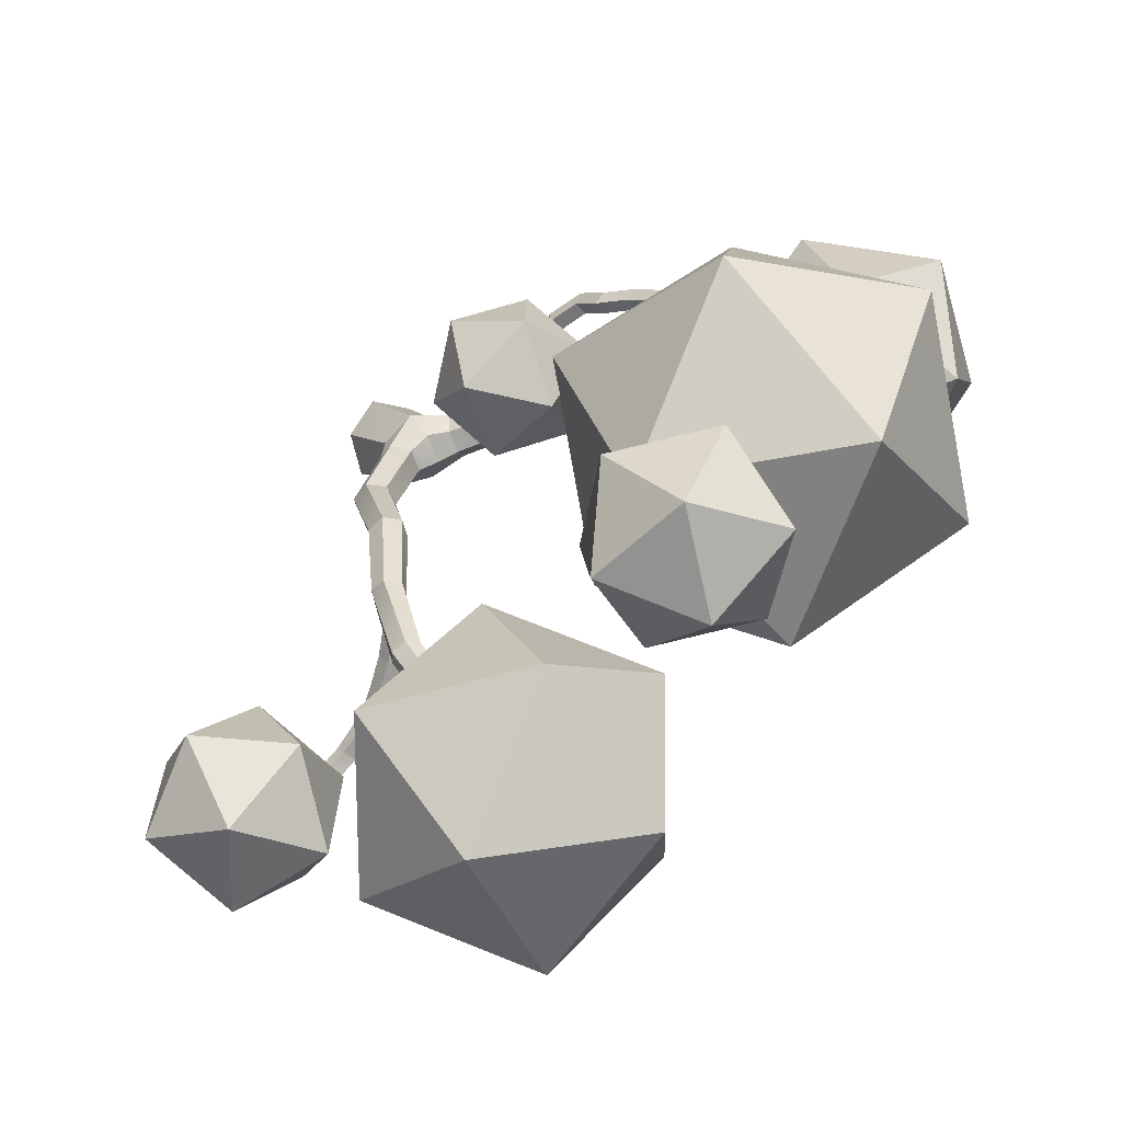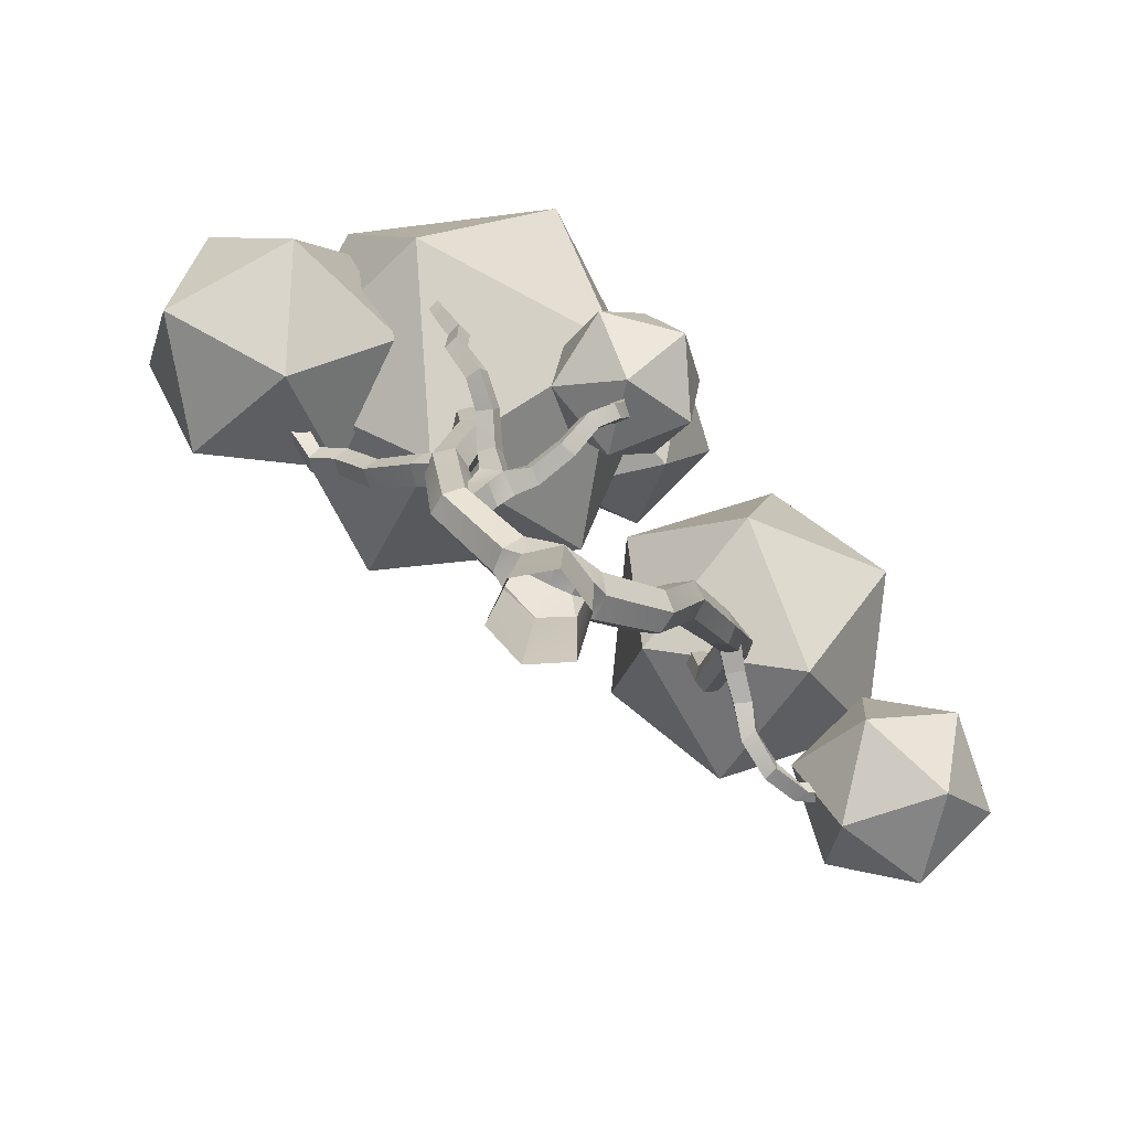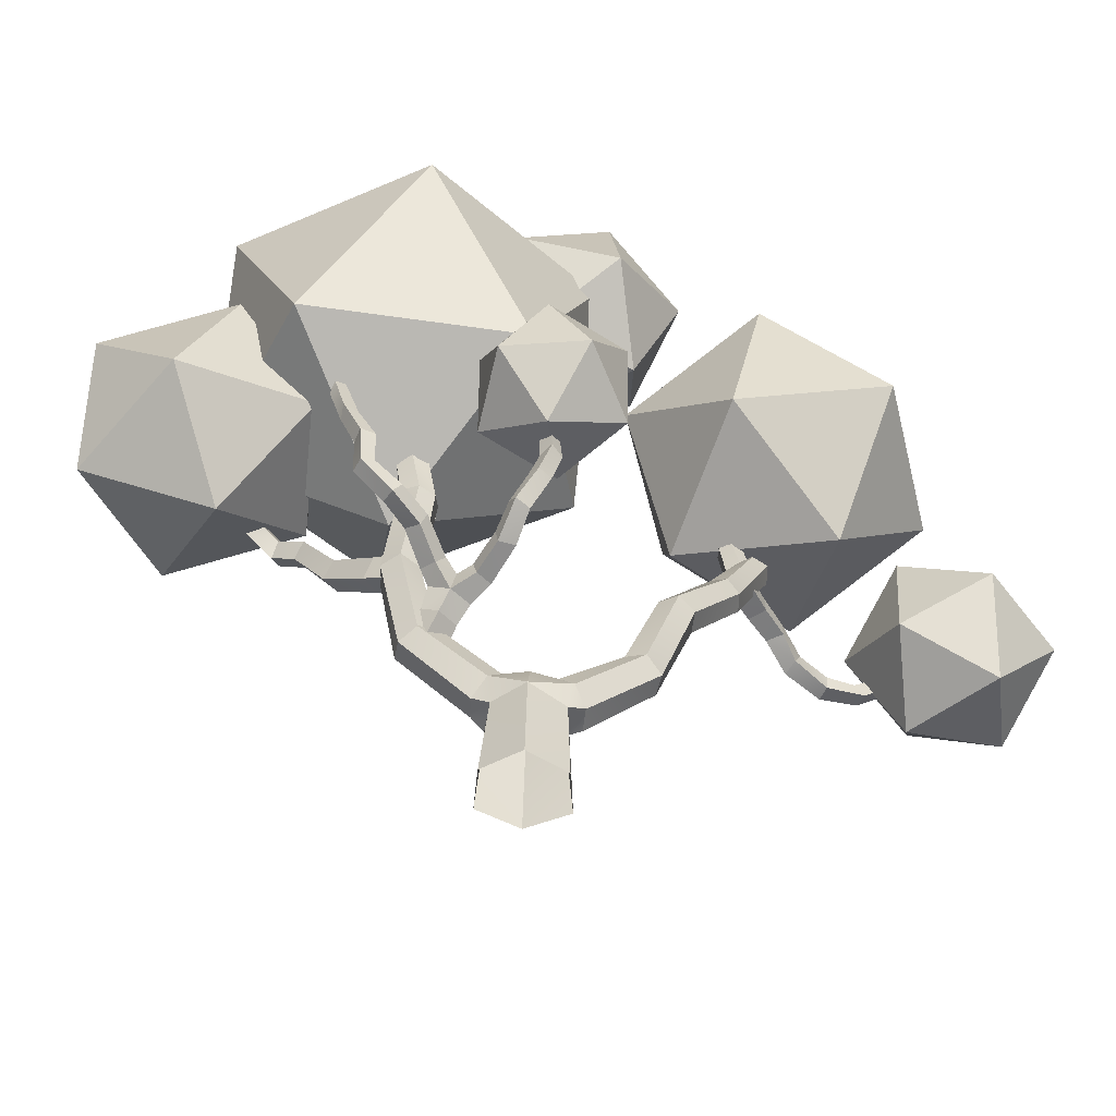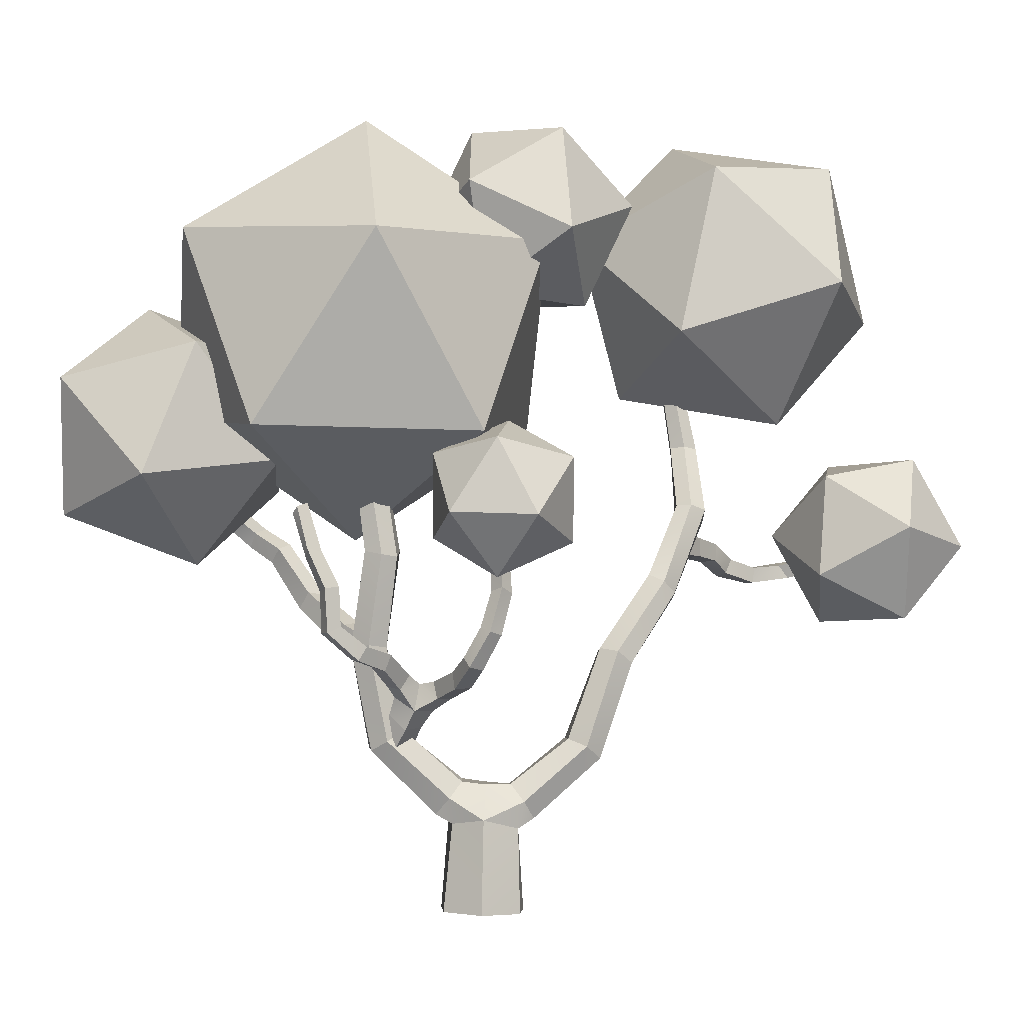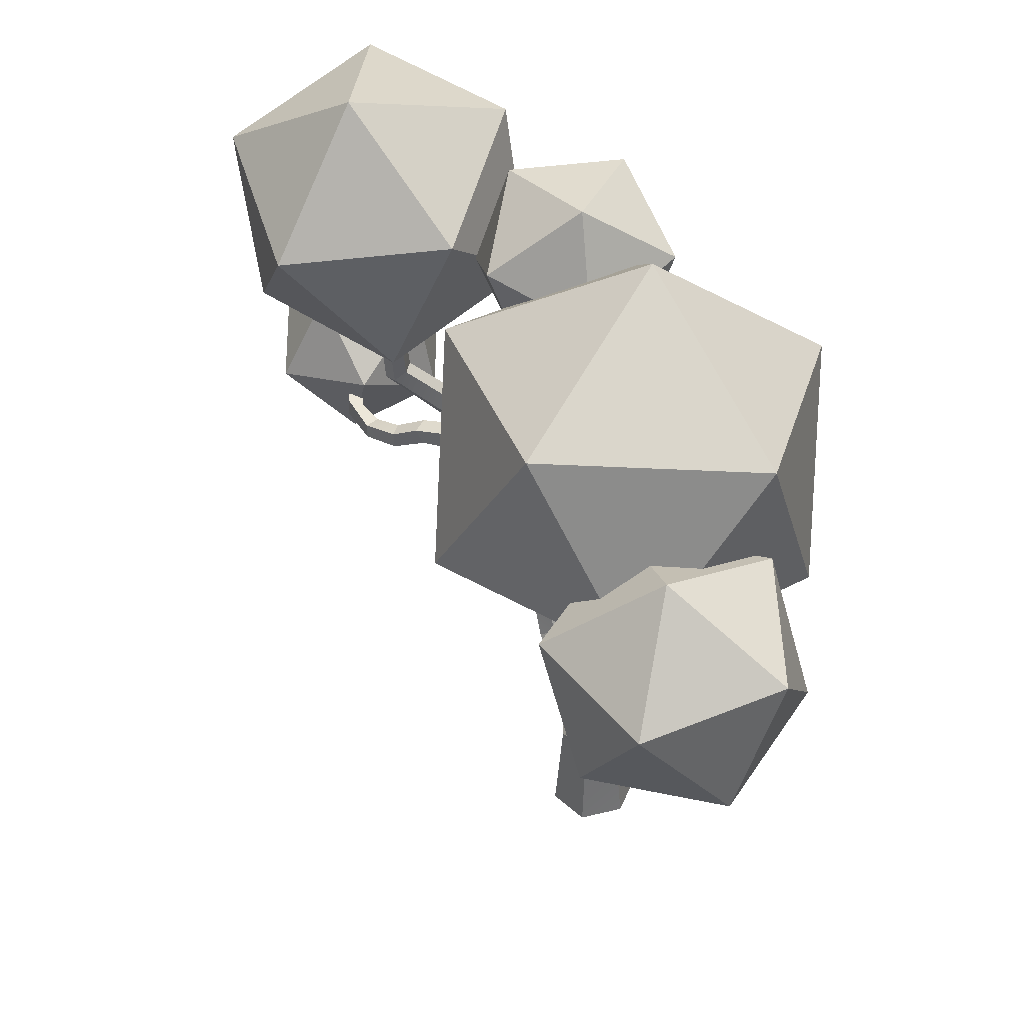
<metadata>
{"format":"obj","ext":"obj","renderer":"f3d","projection":"perspective","resolution":1024,"background":"white","views":[{"elev":7.1,"azim":151.2,"up":"+Z"},{"elev":19.2,"azim":3.2,"up":"+Z"},{"elev":-49.9,"azim":19.1,"up":"+Y"},{"elev":-2.0,"azim":20.3,"up":"+Y"},{"elev":39.5,"azim":-82.3,"up":"+Y"}]}
</metadata>
<code>
o Tree_lp_11.001
v 0.7869 2.829 -1.292
v 0.6343 3.398 -0.7881
v 2.285 4.935 -1.79
v 2.59 4.582 -2.364
v 0.9815 3.479 -0.07891
v 2.619 4.925 -1.15
v 1.524 2.912 0.09195
v 3.307 4.689 -1.057
v 1.676 2.343 -0.4121
v 3.58 4.277 -1.609
v 1.329 2.262 -1.121
v 3.191 4.189 -2.21
v 3.179 7.782 -2.585
v 3.549 7.475 -3.086
v 3.458 7.916 -1.985
v 4.13 7.826 -1.854
v 4.467 7.431 -2.315
v 4.167 7.24 -2.888
v 4.33 10.03 -4.189
v 4.611 9.716 -4.611
v 4.618 10.38 -3.759
v 5.193 10.15 -3.649
v 5.446 9.759 -4.017
v 5.231 9.622 -4.589
v 4.944 12.43 -5.756
v 5.33 12.15 -6.047
v 5.132 12.76 -5.33
v 5.682 12.79 -5.244
v 6.062 12.61 -5.614
v 5.875 12.27 -6.029
v 4.19 14.55 -7.822
v 4.505 14.47 -8.187
v 4.296 14.86 -7.421
v 4.812 14.91 -7.377
v 5.124 14.84 -7.747
v 4.972 14.69 -8.222
v 3.732 17.43 -7.97
v 4 17.36 -8.29
v 3.86 17.55 -7.589
v 4.279 17.55 -7.502
v 4.542 17.41 -7.804
v 4.417 17.34 -8.2
v -1.558 2.544 0.158
v -3.544 4.655 1.163
v -3.139 4.92 0.609
v -1.33 3.069 -0.3637
v -1.274 2.488 0.8966
v -3.187 4.579 1.798
v -0.7136 3.032 1.079
v -2.56 4.895 1.933
v -0.486 3.557 0.5568
v -2.198 5.251 1.4
v -0.7692 3.613 -0.1818
v -2.479 5.168 0.7286
v -4.082 7.963 1.407
v -3.692 8.118 0.8283
v -3.819 7.919 2.027
v -3.13 8.041 2.173
v -2.74 7.954 1.58
v -3.002 7.981 0.9596
v -3.436 10.95 1.536
v -3.087 11.04 1.065
v -3.286 11.12 2.133
v -2.663 11.01 2.196
v -2.315 10.94 1.722
v -2.462 11.13 1.131
v -3.49 13.91 1.064
v -3.903 13.8 1.448
v -3.713 13.77 1.993
v -3.181 13.9 2.109
v -2.833 14.17 1.746
v -2.996 14.14 1.192
v -3.491 7.643 1.013
v -4.347 8.117 0.9044
v -4.001 8.773 1.053
v -3.139 8.379 1.17
v -3.674 7.56 1.819
v -4.51 8.04 1.639
v -3.323 8.296 1.975
v -4.164 8.696 1.787
v -7.101 10.95 0.3565
v -8.103 11.53 0.2515
v -7.699 11.91 0.4436
v -6.741 11.39 0.5688
v -7.233 10.78 0.9323
v -8.099 11.3 0.7908
v -6.873 11.23 1.145
v -7.823 11.77 1.001
v -8.957 12.59 1.141
v -8.463 12.8 1.273
v -8.886 12.21 1.536
v -8.431 12.47 1.715
v -3.177 4.992 1.528
v -2.543 5.762 1.812
v -2.282 5.846 1.046
v -2.877 5.105 0.6862
v -2.499 4.423 1.694
v -1.915 5.269 1.968
v -2.199 4.535 0.852
v -1.654 5.352 1.202
v -0.65 6.839 1.477
v -0.8942 6.868 2.014
v 0.02987 7.211 2.691
v 0.3121 7.164 2.204
v -0.7281 6.314 2.132
v 0.1337 6.66 2.763
v -0.4839 6.285 1.596
v 0.5673 6.7 2.403
v 0.635 7.687 3.25
v 0.9737 7.646 2.845
v 0.9534 7.39 3.552
v 1.234 7.274 3.117
v 1.217 8.655 3.27
v 1.42 8.488 2.843
v 1.634 8.521 3.513
v 1.854 8.402 3.078
v 1.461 9.79 2.974
v 1.64 9.846 2.5
v 1.912 9.935 3.16
v 2.077 9.721 2.729
v 1.406 11.02 2.879
v 1.547 11.2 2.465
v 1.81 11.17 3.074
v 1.944 11.01 2.647
v -2.157 7.186 2.143
v -2.35 6.72 2.454
v -2.449 7.371 3.518
v -2.264 7.842 3.281
v -1.803 6.613 2.654
v -1.918 7.238 3.63
v -1.61 7.078 2.343
v -1.758 7.758 3.503
v -2.743 7.629 4.453
v -2.584 8.109 4.302
v -2.334 7.593 4.783
v -2.137 8.033 4.57
v -3.446 8.459 5.172
v -3.147 8.67 4.831
v -3.078 8.48 5.509
v -2.777 8.686 5.167
v -3.477 9.779 5.208
v -3.172 9.939 4.857
v -3.151 9.896 5.558
v -2.817 9.93 5.198
v -3.733 11.18 5.021
v -3.905 10.85 5.352
v -3.699 11.14 5.699
v -3.366 11.05 5.336
v 5.568 11.79 -4.979
v 5.625 11.07 -4.908
v 5.793 11.01 -6
v 5.748 11.65 -6.086
v 4.916 11 -5.042
v 5.171 10.95 -6.14
v 4.859 11.72 -5.113
v 5.126 11.59 -6.226
v 6.054 10.88 -7.038
v 6.016 11.46 -7.15
v 5.462 10.85 -7.101
v 5.461 11.39 -7.354
v 6.175 10.46 -7.867
v 6.279 10.93 -8.182
v 5.738 10.36 -8.22
v 5.711 10.93 -8.251
v 6.86 10.13 -9.011
v 6.893 10.65 -9.064
v 6.504 10.11 -9.396
v 6.475 10.64 -9.382
v 7.903 10.3 -9.897
v 7.621 10.74 -9.754
v 7.504 10.34 -10.26
v 7.635 10.86 -10.28
v 9.26 10.65 -9.983
v 8.966 11.03 -9.92
v 9.044 10.68 -10.42
v 9.054 11.16 -10.38
v -0.5248 -0.7078 -1.375
v -1.531 -0.6667 -0.246
v -1.261 2.201 -0.1944
v -0.363 2.399 -1.143
v -0.9063 -0.6615 1.115
v -0.7142 2.19 0.8368
v 0.5458 -0.6919 1.431
v 0.4833 2.349 1.087
v 1.428 -0.7311 0.2296
v 1.319 2.037 0.1039
v 1.004 -0.7426 -1.235
v 0.8542 2.071 -0.9691
v -0.04828 3.495 -0.524
v 0.3244 3.473 0.4584
v -2.254 6.351 2.061
v -1.918 6.393 1.224
v -1.522 5.911 2.125
v -1.182 5.88 1.388
v -1.446 6.784 1.889
v 1.582 12.5 3.058
v 1.74 12.66 2.713
v 1.94 12.41 3.185
v 2.1 12.58 2.842
v -4.332 12.27 5.424
v -4.147 12.49 5.119
v -4.066 12.47 5.662
v -3.853 12.6 5.355
v 1.856 12.67 2.967
v -4.107 12.49 5.391
v -6.109 9.23 1.092
v -5.729 9.774 1.253
v -5.902 9.283 0.4429
v -5.391 9.677 0.6669
v 10.85 20.3 -5.814
v 6.873 24.21 -4.223
v 5.91 18.57 -3.319
v 8.06 15.64 -7.835
v 2.365 16.67 -7.493
v 1.631 21.97 -5.26
v 9.619 24.77 -9.298
v 10.35 19.47 -11.53
v 6.074 22.87 -13.47
v 5.111 17.22 -12.57
v 1.137 21.13 -10.98
v 3.924 25.8 -8.955
v -8.09 21.51 5.795
v -0.8517 21.04 6.865
v -3.503 25.4 1.605
v -4.994 14.99 7.091
v 1.507 14.86 3.703
v 2.429 21.29 0.3119
v -9.284 22.06 -1.419
v -6.925 15.88 -4.581
v -10.21 15.62 1.972
v -4.274 11.51 0.6786
v 0.3136 15.4 -3.511
v -2.782 21.92 -4.808
v -12.04 16.72 6.658
v -10.86 19.27 2.91
v -14.06 15.87 2.518
v -12.73 12.31 5.249
v -11.97 12.13 0.6299
v -10.82 16.43 -0.8155
v -7.555 17.81 5.884
v -8.706 13.51 7.33
v -5.463 14.07 3.997
v -8.66 10.67 3.604
v -7.481 13.22 -0.144
v -6.797 17.63 1.265
v 0.02607 13.35 1.176
v 1.762 15.27 2.181
v 2.727 13.26 0.5303
v 1.365 10.91 1.148
v 3.928 11.33 2.136
v 4.174 14.03 2.775
v -0.197 14.18 3.819
v -0.4424 11.48 3.181
v 1.004 12.25 5.425
v 1.969 10.24 3.774
v 3.705 12.16 4.78
v 2.366 14.59 4.808
v 13.92 11.4 -10.98
v 11.57 9.366 -12.6
v 11.64 12.81 -13.24
v 12.25 8.877 -9.198
v 8.946 8.735 -10.36
v 8.571 11.17 -12.86
v 12.37 14.46 -10.23
v 9.751 13.82 -7.986
v 12.75 12.02 -7.729
v 9.675 10.38 -7.35
v 7.401 11.79 -9.613
v 9.069 14.31 -11.39
v 2.004 21.41 -4.553
v 4.55 22.67 -2.18
v 3.042 19.33 -1.677
v -0.5298 19.53 -2.621
v 0.4501 19.63 0.946
v 3.589 21.57 1.218
v 1.909 24.94 -3.434
v -1.23 23 -3.706
v -0.6827 25.24 -0.8109
v -2.19 21.89 -0.308
v 0.3556 23.15 2.064
v 2.889 25.03 0.1323
f 1 3 4
f 6 2 5
f 7 6 5
f 9 8 7
f 9 12 10
f 1 12 11
f 3 14 4
f 15 3 6
f 16 6 8
f 8 17 16
f 10 18 17
f 4 18 12
f 19 14 13
f 15 19 13
f 16 21 15
f 17 22 16
f 18 23 17
f 18 20 24
f 25 20 19
f 21 25 19
f 28 21 22
f 29 22 23
f 23 30 29
f 24 26 30
f 26 31 32
f 33 25 27
f 34 27 28
f 29 34 28
f 30 35 29
f 26 36 30
f 31 38 32
f 33 37 31
f 33 40 39
f 34 41 40
f 42 35 36
f 38 36 32
f 43 45 46
f 43 48 44
f 47 50 48
f 49 52 50
f 54 51 53
f 46 54 53
f 55 45 44
f 57 44 48
f 57 50 58
f 58 52 59
f 60 52 54
f 45 60 54
f 61 56 55
f 57 61 55
f 58 63 57
f 58 65 64
f 60 65 59
f 60 62 66
f 62 68 67
f 63 68 61
f 70 63 64
f 70 65 71
f 66 71 65
f 66 67 72
f 73 75 76
f 73 78 74
f 77 80 78
f 76 80 79
f 81 83 84
f 81 86 82
f 88 85 87
f 84 88 87
f 89 83 82
f 86 89 82
f 88 91 86
f 90 88 83
f 93 95 96
f 97 94 93
f 97 100 98
f 99 95 100
f 102 104 101
f 102 106 103
f 107 106 105
f 107 104 108
f 103 110 104
f 106 109 103
f 106 112 111
f 108 110 112
f 113 110 109
f 113 111 115
f 115 112 116
f 116 110 114
f 114 117 118
f 115 117 113
f 115 120 119
f 120 114 118
f 118 121 122
f 119 121 117
f 124 119 120
f 118 124 120
f 126 128 125
f 129 127 126
f 131 130 129
f 131 128 132
f 127 134 128
f 130 133 127
f 130 136 135
f 132 134 136
f 133 138 134
f 139 133 135
f 135 140 139
f 134 140 136
f 141 138 137
f 141 139 143
f 143 140 144
f 142 140 138
f 142 146 145
f 143 146 141
f 143 148 147
f 142 148 144
f 149 151 152
f 153 151 150
f 155 154 153
f 155 152 156
f 151 158 152
f 151 159 157
f 156 159 154
f 156 158 160
f 157 162 158
f 159 161 157
f 159 164 163
f 162 160 158
f 165 162 161
f 163 165 161
f 163 168 167
f 168 162 166
f 165 170 166
f 165 171 169
f 168 171 167
f 168 170 172
f 169 174 170
f 175 169 171
f 172 175 171
f 172 174 176
f 177 179 180
f 178 182 179
f 183 182 181
f 183 186 184
f 187 186 185
f 177 188 187
f 180 2 1
f 5 189 190
f 7 190 184
f 186 7 184
f 188 9 186
f 1 188 180
f 179 46 180
f 182 43 179
f 49 182 184
f 190 49 184
f 189 51 190
f 46 189 180
f 192 94 191
f 193 94 98
f 193 100 194
f 100 192 194
f 101 195 102
f 105 195 193
f 194 105 193
f 101 194 192
f 122 196 197
f 123 196 121
f 199 123 124
f 122 199 124
f 191 125 192
f 129 191 193
f 195 129 193
f 125 195 192
f 200 145 146
f 200 147 202
f 203 147 148
f 203 145 201
f 196 204 197
f 198 199 197
f 198 197 204
f 200 205 201
f 202 203 201
f 202 201 205
f 85 207 87
f 208 85 81
f 84 207 209
f 81 209 208
f 80 206 78
f 206 74 78
f 209 80 75
f 74 209 75
f 1 2 3
f 6 3 2
f 7 8 6
f 9 10 8
f 9 11 12
f 1 4 12
f 3 13 14
f 15 13 3
f 16 15 6
f 8 10 17
f 10 12 18
f 4 14 18
f 19 20 14
f 15 21 19
f 16 22 21
f 17 23 22
f 18 24 23
f 18 14 20
f 25 26 20
f 21 27 25
f 28 27 21
f 29 28 22
f 23 24 30
f 24 20 26
f 26 25 31
f 33 31 25
f 34 33 27
f 29 35 34
f 30 36 35
f 26 32 36
f 31 37 38
f 33 39 37
f 33 34 40
f 34 35 41
f 42 41 35
f 38 42 36
f 43 44 45
f 43 47 48
f 47 49 50
f 49 51 52
f 54 52 51
f 46 45 54
f 55 56 45
f 57 55 44
f 57 48 50
f 58 50 52
f 60 59 52
f 45 56 60
f 61 62 56
f 57 63 61
f 58 64 63
f 58 59 65
f 60 66 65
f 60 56 62
f 62 61 68
f 63 69 68
f 70 69 63
f 70 64 65
f 66 72 71
f 66 62 67
f 73 74 75
f 73 77 78
f 77 79 80
f 76 75 80
f 81 82 83
f 81 85 86
f 88 86 85
f 84 83 88
f 89 90 83
f 86 91 89
f 88 92 91
f 90 92 88
f 93 94 95
f 97 98 94
f 97 99 100
f 99 96 95
f 102 103 104
f 102 105 106
f 107 108 106
f 107 101 104
f 103 109 110
f 106 111 109
f 106 108 112
f 108 104 110
f 113 114 110
f 113 109 111
f 115 111 112
f 116 112 110
f 114 113 117
f 115 119 117
f 115 116 120
f 120 116 114
f 118 117 121
f 119 123 121
f 124 123 119
f 118 122 124
f 126 127 128
f 129 130 127
f 131 132 130
f 131 125 128
f 127 133 134
f 130 135 133
f 130 132 136
f 132 128 134
f 133 137 138
f 139 137 133
f 135 136 140
f 134 138 140
f 141 142 138
f 141 137 139
f 143 139 140
f 142 144 140
f 142 141 146
f 143 147 146
f 143 144 148
f 142 145 148
f 149 150 151
f 153 154 151
f 155 156 154
f 155 149 152
f 151 157 158
f 151 154 159
f 156 160 159
f 156 152 158
f 157 161 162
f 159 163 161
f 159 160 164
f 162 164 160
f 165 166 162
f 163 167 165
f 163 164 168
f 168 164 162
f 165 169 170
f 165 167 171
f 168 172 171
f 168 166 170
f 169 173 174
f 175 173 169
f 172 176 175
f 172 170 174
f 177 178 179
f 178 181 182
f 183 184 182
f 183 185 186
f 187 188 186
f 177 180 188
f 180 189 2
f 5 2 189
f 7 5 190
f 186 9 7
f 188 11 9
f 1 11 188
f 179 43 46
f 182 47 43
f 49 47 182
f 190 51 49
f 189 53 51
f 46 53 189
f 192 95 94
f 193 191 94
f 193 98 100
f 100 95 192
f 101 192 195
f 105 102 195
f 194 107 105
f 101 107 194
f 122 121 196
f 123 198 196
f 199 198 123
f 122 197 199
f 191 126 125
f 129 126 191
f 195 131 129
f 125 131 195
f 200 201 145
f 200 146 147
f 203 202 147
f 203 148 145
f 196 198 204
f 200 202 205
f 85 206 207
f 208 206 85
f 84 87 207
f 81 84 209
f 80 207 206
f 206 208 74
f 209 207 80
f 74 208 209
f 210 211 212
f 213 210 212
f 214 213 212
f 215 214 212
f 211 215 212
f 216 217 218
f 217 219 218
f 219 220 218
f 220 221 218
f 221 216 218
f 210 216 211
f 213 217 210
f 214 219 213
f 215 220 214
f 211 221 215
f 216 210 217
f 217 213 219
f 219 214 220
f 220 215 221
f 221 211 216
f 222 223 224
f 225 223 222
f 226 223 225
f 227 223 226
f 224 223 227
f 228 229 230
f 230 229 231
f 231 229 232
f 232 229 233
f 233 229 228
f 222 224 228
f 225 222 230
f 226 225 231
f 227 226 232
f 224 227 233
f 228 230 222
f 230 231 225
f 231 232 226
f 232 233 227
f 233 228 224
f 234 235 236
f 237 234 236
f 238 237 236
f 239 238 236
f 235 239 236
f 240 241 242
f 241 243 242
f 243 244 242
f 244 245 242
f 245 240 242
f 234 240 235
f 237 241 234
f 238 243 237
f 239 244 238
f 235 245 239
f 240 234 241
f 241 237 243
f 243 238 244
f 244 239 245
f 245 235 240
f 246 247 248
f 249 246 248
f 250 249 248
f 251 250 248
f 247 251 248
f 252 253 254
f 253 255 254
f 255 256 254
f 256 257 254
f 257 252 254
f 246 252 247
f 249 253 246
f 250 255 249
f 251 256 250
f 247 257 251
f 252 246 253
f 253 249 255
f 255 250 256
f 256 251 257
f 257 247 252
f 258 259 260
f 261 259 258
f 262 259 261
f 263 259 262
f 260 259 263
f 264 265 266
f 266 265 267
f 267 265 268
f 268 265 269
f 269 265 264
f 258 260 264
f 261 258 266
f 262 261 267
f 263 262 268
f 260 263 269
f 264 266 258
f 266 267 261
f 267 268 262
f 268 269 263
f 269 264 260
f 270 271 272
f 273 270 272
f 274 273 272
f 275 274 272
f 271 275 272
f 276 277 278
f 277 279 278
f 279 280 278
f 280 281 278
f 281 276 278
f 270 276 271
f 273 277 270
f 274 279 273
f 275 280 274
f 271 281 275
f 276 270 277
f 277 273 279
f 279 274 280
f 280 275 281
f 281 271 276

</code>
